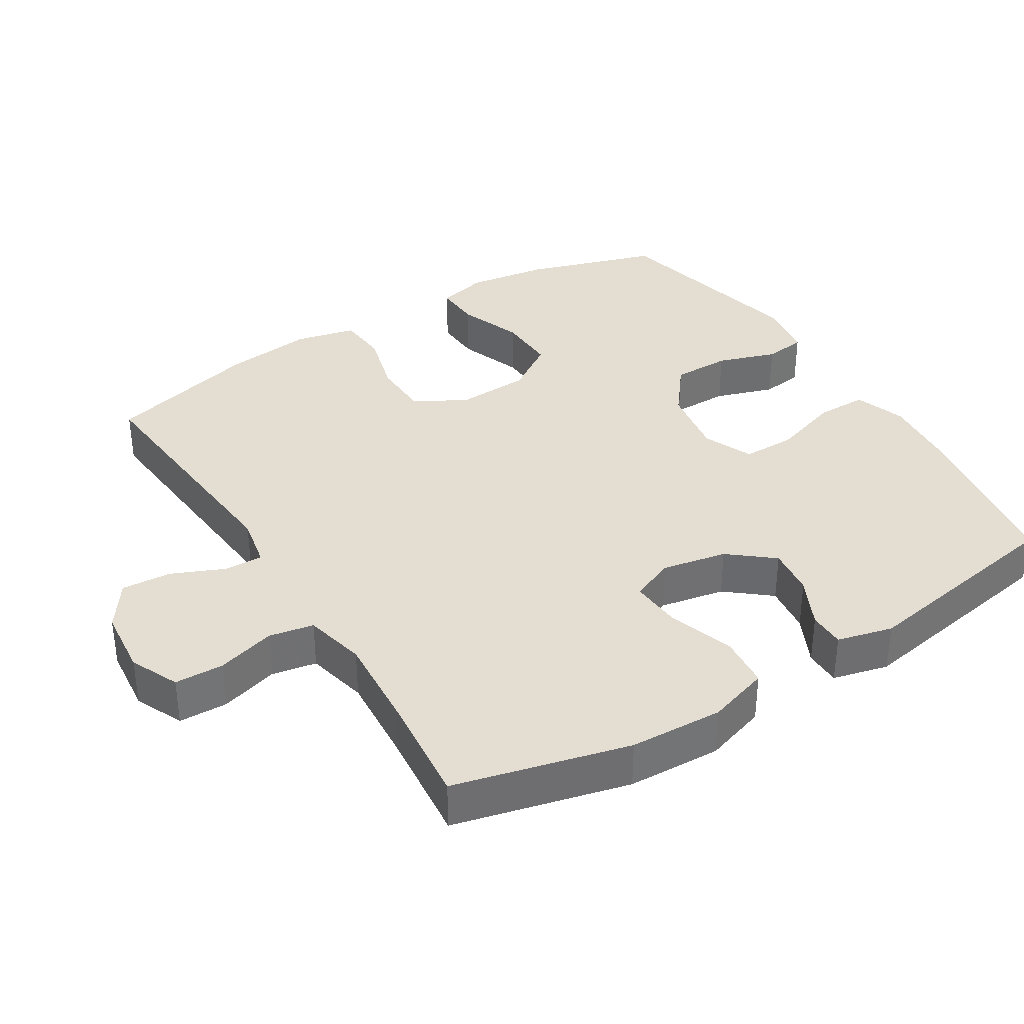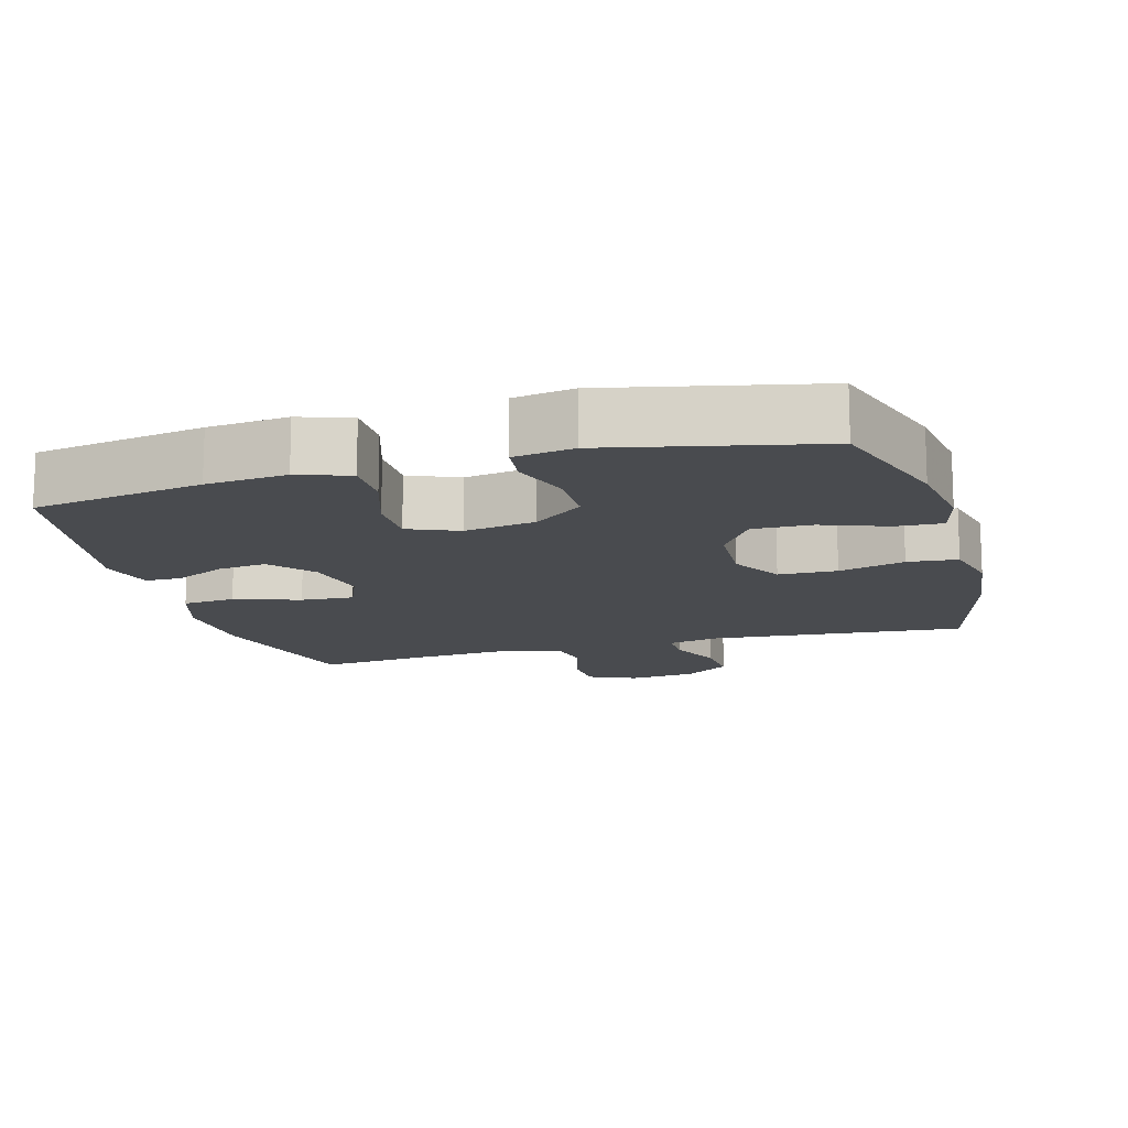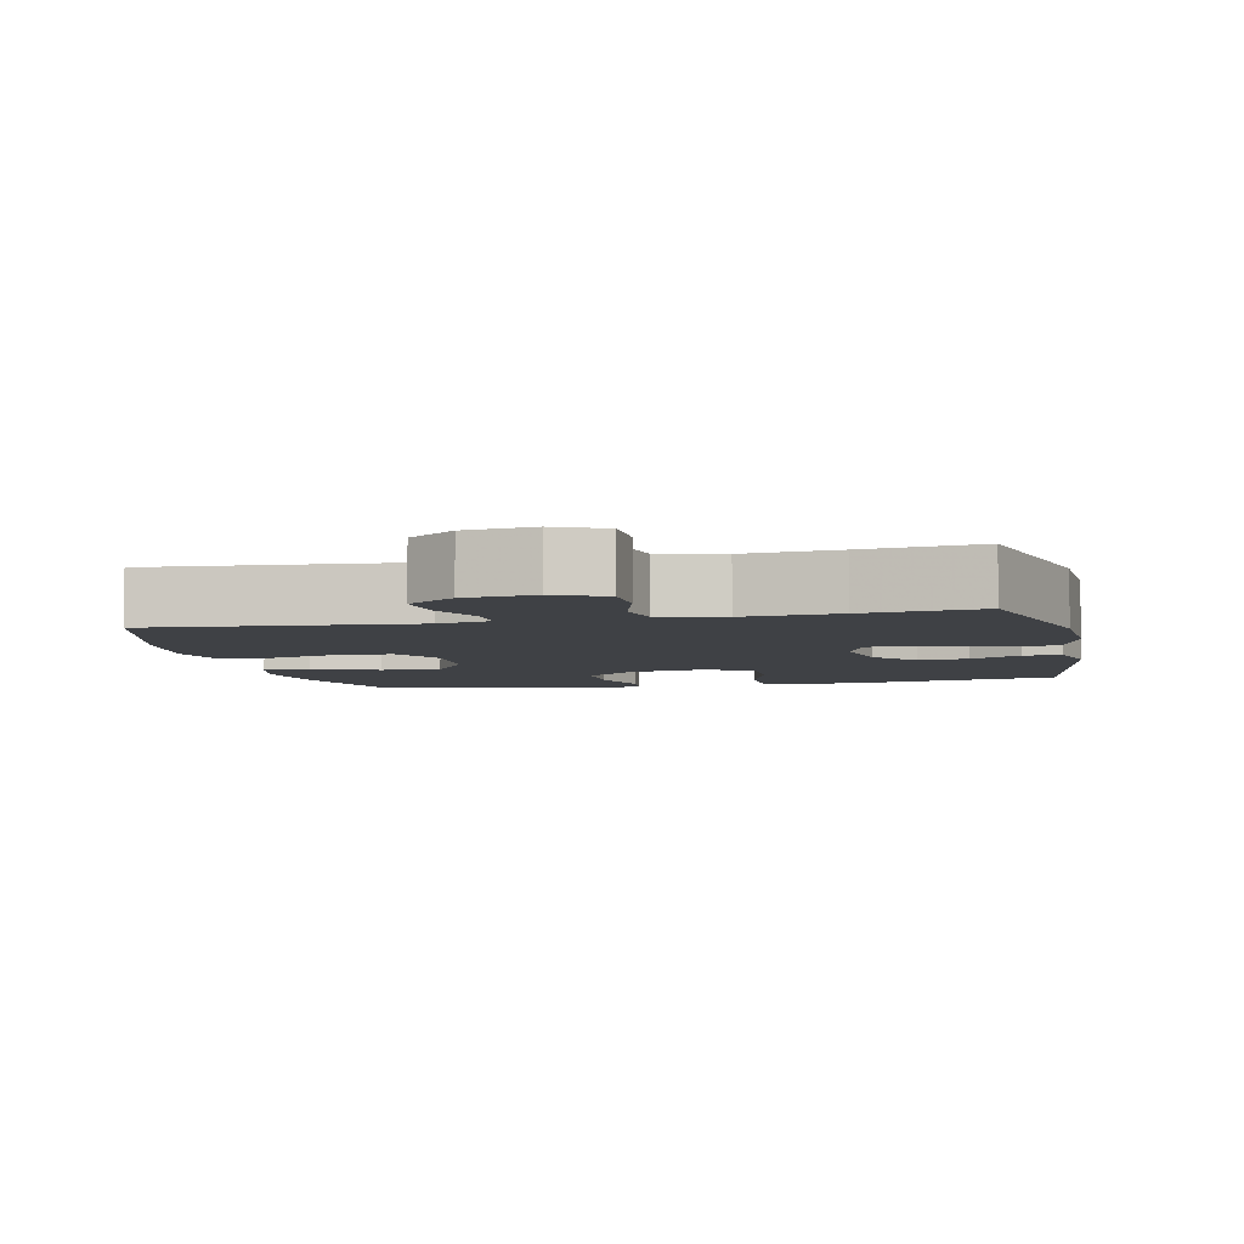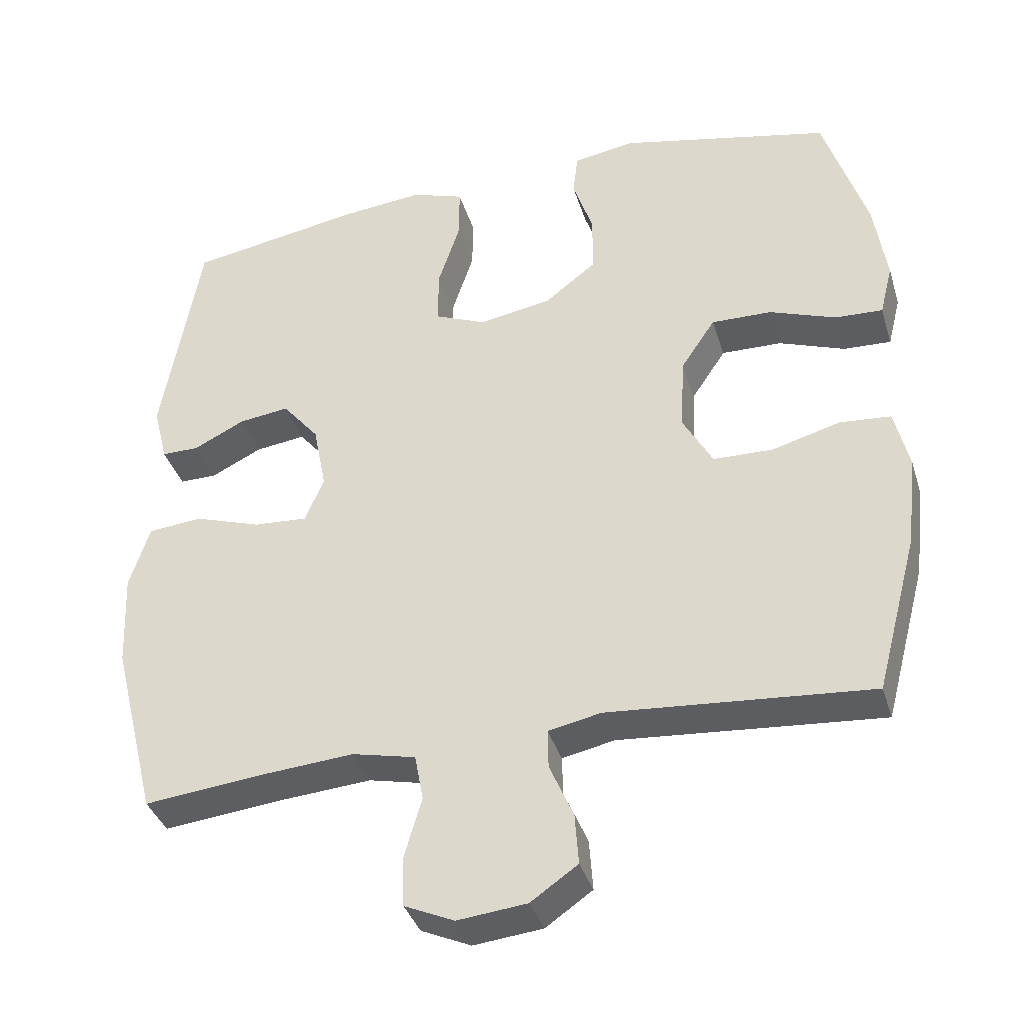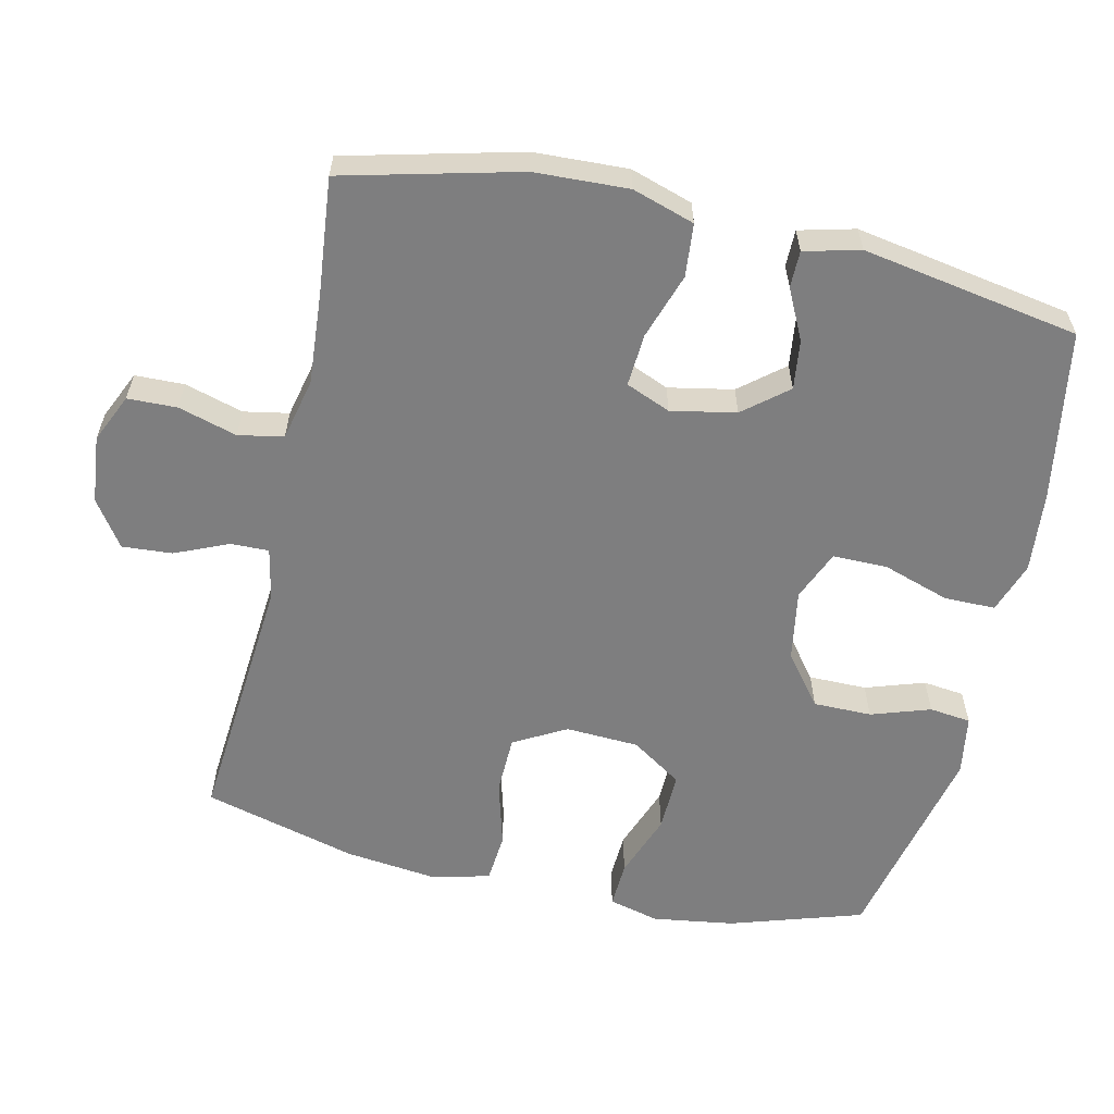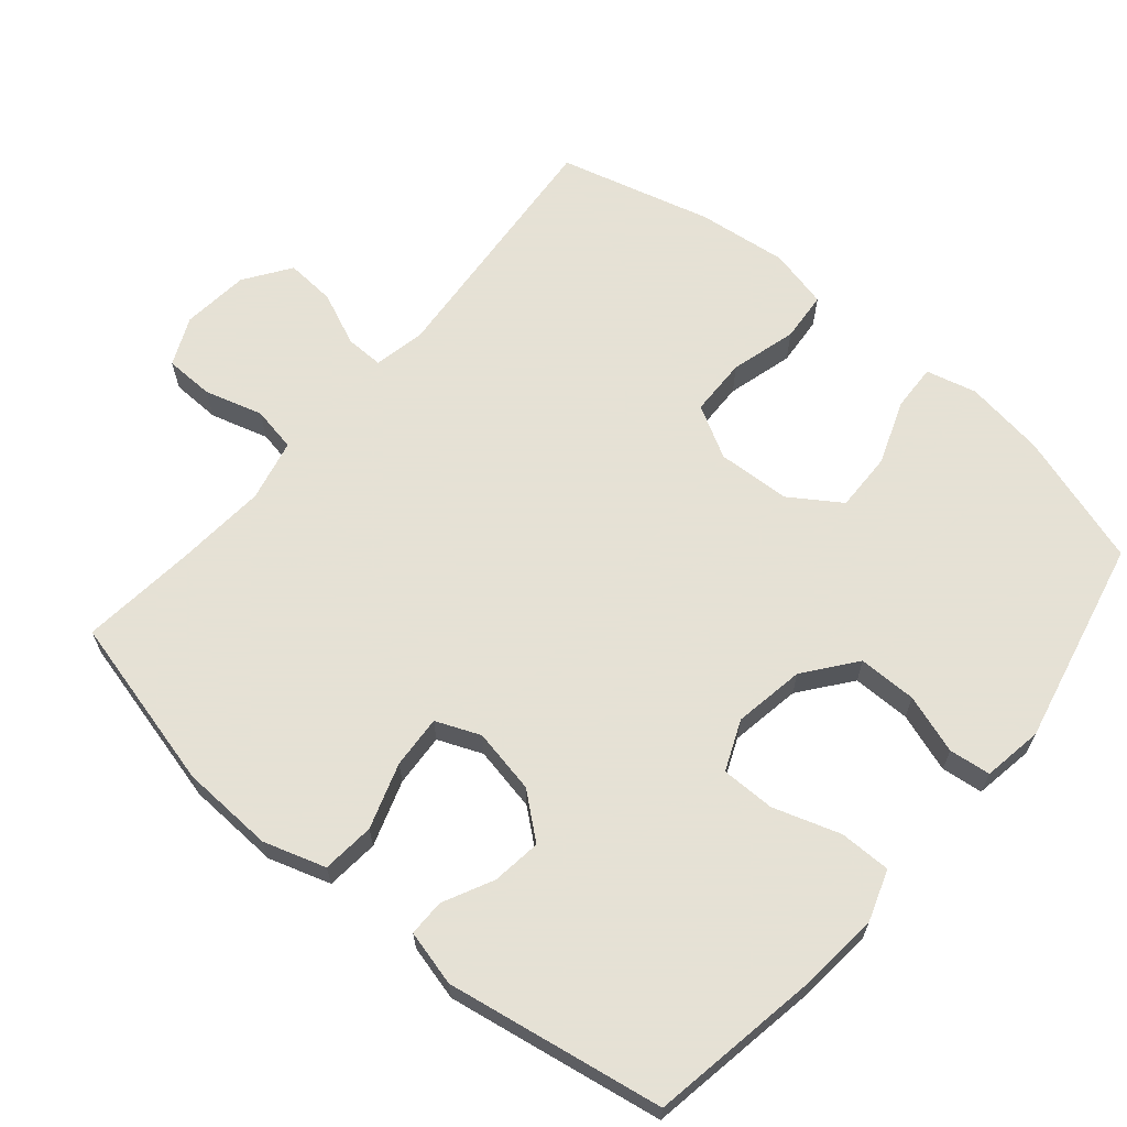
<metadata>
{"format":"obj","ext":"obj","renderer":"f3d","projection":"perspective","resolution":1024,"background":"white","views":[{"elev":36.1,"azim":-121.9,"up":"+Y"},{"elev":-13.8,"azim":15.8,"up":"+Y"},{"elev":-5.5,"azim":-167.4,"up":"+Y"},{"elev":-37.4,"azim":16.5,"up":"+Z"},{"elev":-59.5,"azim":-102.8,"up":"+Y"},{"elev":64.9,"azim":-49.8,"up":"+Y"}]}
</metadata>
<code>
v 0.5 0.07 0.5
v 0.56 0.07 0.311
v 0.577 0.07 0.196
v 0.559 0.07 0.124
v 0.493 0.07 0.127
v 0.401 0.07 0.161
v 0.317 0.07 0.163
v 0.269 0.07 0.091
v 0.264 0.07 -0.013
v 0.305 0.07 -0.087
v 0.388 0.07 -0.089
v 0.482 0.07 -0.063
v 0.553 0.07 -0.069
v 0.573 0.07 -0.154
v 0.558 0.07 -0.282
v 0.5 0.07 -0.5
v 0.136 0.07 -0.47
v 0.063 0.07 -0.485
v 0.064 0.07 -0.539
v 0.097 0.07 -0.615
v 0.102 0.07 -0.686
v 0.037 0.07 -0.731
v -0.059 0.07 -0.741
v -0.128 0.07 -0.71
v -0.13 0.07 -0.64
v -0.106 0.07 -0.557
v -0.118 0.07 -0.493
v -0.206 0.07 -0.473
v -0.337 0.07 -0.483
v -0.5 0.07 -0.5
v -0.562 0.07 -0.252
v -0.568 0.07 -0.119
v -0.54 0.07 -0.031
v -0.465 0.07 -0.024
v -0.372 0.07 -0.055
v -0.297 0.07 -0.06
v -0.271 0.07 0.003
v -0.289 0.07 0.095
v -0.34 0.07 0.157
v -0.41 0.07 0.148
v -0.481 0.07 0.113
v -0.533 0.07 0.113
v -0.553 0.07 0.192
v -0.5 0.07 0.5
v -0.258 0.07 0.541
v -0.144 0.07 0.552
v -0.071 0.07 0.527
v -0.071 0.07 0.454
v -0.102 0.07 0.359
v -0.102 0.07 0.282
v -0.031 0.07 0.252
v 0.07 0.07 0.269
v 0.142 0.07 0.325
v 0.142 0.07 0.408
v 0.114 0.07 0.492
v 0.121 0.07 0.551
v 0.206 0.07 0.565
v 0.5 0 0.5
v 0.56 0 0.311
v 0.577 0 0.196
v 0.559 0 0.124
v 0.493 0 0.127
v 0.401 0 0.161
v 0.317 0 0.163
v 0.269 0 0.091
v 0.264 0 -0.013
v 0.305 0 -0.087
v 0.388 0 -0.089
v 0.482 0 -0.063
v 0.553 0 -0.069
v 0.573 0 -0.154
v 0.558 0 -0.282
v 0.5 0 -0.5
v 0.136 0 -0.47
v 0.063 0 -0.485
v 0.064 0 -0.539
v 0.097 0 -0.615
v 0.102 0 -0.686
v 0.037 0 -0.731
v -0.059 0 -0.741
v -0.128 0 -0.71
v -0.13 0 -0.64
v -0.106 0 -0.557
v -0.118 0 -0.493
v -0.206 0 -0.473
v -0.337 0 -0.483
v -0.5 0 -0.5
v -0.562 0 -0.252
v -0.568 0 -0.119
v -0.54 0 -0.031
v -0.465 0 -0.024
v -0.372 0 -0.055
v -0.297 0 -0.06
v -0.271 0 0.003
v -0.289 0 0.095
v -0.34 0 0.157
v -0.41 0 0.148
v -0.481 0 0.113
v -0.533 0 0.113
v -0.553 0 0.192
v -0.5 0 0.5
v -0.258 0 0.541
v -0.144 0 0.552
v -0.071 0 0.527
v -0.071 0 0.454
v -0.102 0 0.359
v -0.102 0 0.282
v -0.031 0 0.252
v 0.07 0 0.269
v 0.142 0 0.325
v 0.142 0 0.408
v 0.114 0 0.492
v 0.121 0 0.551
v 0.206 0 0.565
f 54 55 56 57
f 53 54 57 1
f 52 53 1 2
f 51 52 2 3
f 46 47 48 49
f 46 49 50
f 45 46 50
f 44 45 50
f 43 44 50
f 40 41 42 43
f 39 40 43 50
f 38 39 50 51
f 32 33 34 35
f 32 35 36
f 29 30 31 32
f 28 29 32 36
f 27 28 36 37
f 23 24 25 26
f 23 26 27
f 22 23 27
f 19 20 21 22
f 18 19 22 27
f 17 18 27 37
f 11 12 13 14
f 10 11 14 15
f 3 4 5 6
f 3 6 7
f 51 3 7
f 38 51 7 8
f 37 38 8 9
f 17 37 9 10
f 10 15 16 17
f 114 113 112 111
f 58 114 111 110
f 59 58 110 109
f 60 59 109 108
f 106 105 104 103
f 107 106 103
f 107 103 102
f 107 102 101
f 107 101 100
f 100 99 98 97
f 107 100 97 96
f 108 107 96 95
f 92 91 90 89
f 93 92 89
f 89 88 87 86
f 93 89 86 85
f 94 93 85 84
f 83 82 81 80
f 84 83 80
f 84 80 79
f 79 78 77 76
f 84 79 76 75
f 94 84 75 74
f 71 70 69 68
f 72 71 68 67
f 63 62 61 60
f 64 63 60
f 64 60 108
f 65 64 108 95
f 66 65 95 94
f 67 66 94 74
f 74 73 72 67
f 1 58 59 2
f 2 59 60 3
f 3 60 61 4
f 4 61 62 5
f 5 62 63 6
f 6 63 64 7
f 7 64 65 8
f 8 65 66 9
f 9 66 67 10
f 10 67 68 11
f 11 68 69 12
f 12 69 70 13
f 13 70 71 14
f 14 71 72 15
f 15 72 73 16
f 16 73 74 17
f 17 74 75 18
f 18 75 76 19
f 19 76 77 20
f 20 77 78 21
f 21 78 79 22
f 22 79 80 23
f 23 80 81 24
f 24 81 82 25
f 25 82 83 26
f 26 83 84 27
f 27 84 85 28
f 28 85 86 29
f 29 86 87 30
f 30 87 88 31
f 31 88 89 32
f 32 89 90 33
f 33 90 91 34
f 34 91 92 35
f 35 92 93 36
f 36 93 94 37
f 37 94 95 38
f 38 95 96 39
f 39 96 97 40
f 40 97 98 41
f 41 98 99 42
f 42 99 100 43
f 43 100 101 44
f 44 101 102 45
f 45 102 103 46
f 46 103 104 47
f 47 104 105 48
f 48 105 106 49
f 49 106 107 50
f 50 107 108 51
f 51 108 109 52
f 52 109 110 53
f 53 110 111 54
f 54 111 112 55
f 55 112 113 56
f 56 113 114 57
f 57 114 58 1

</code>
